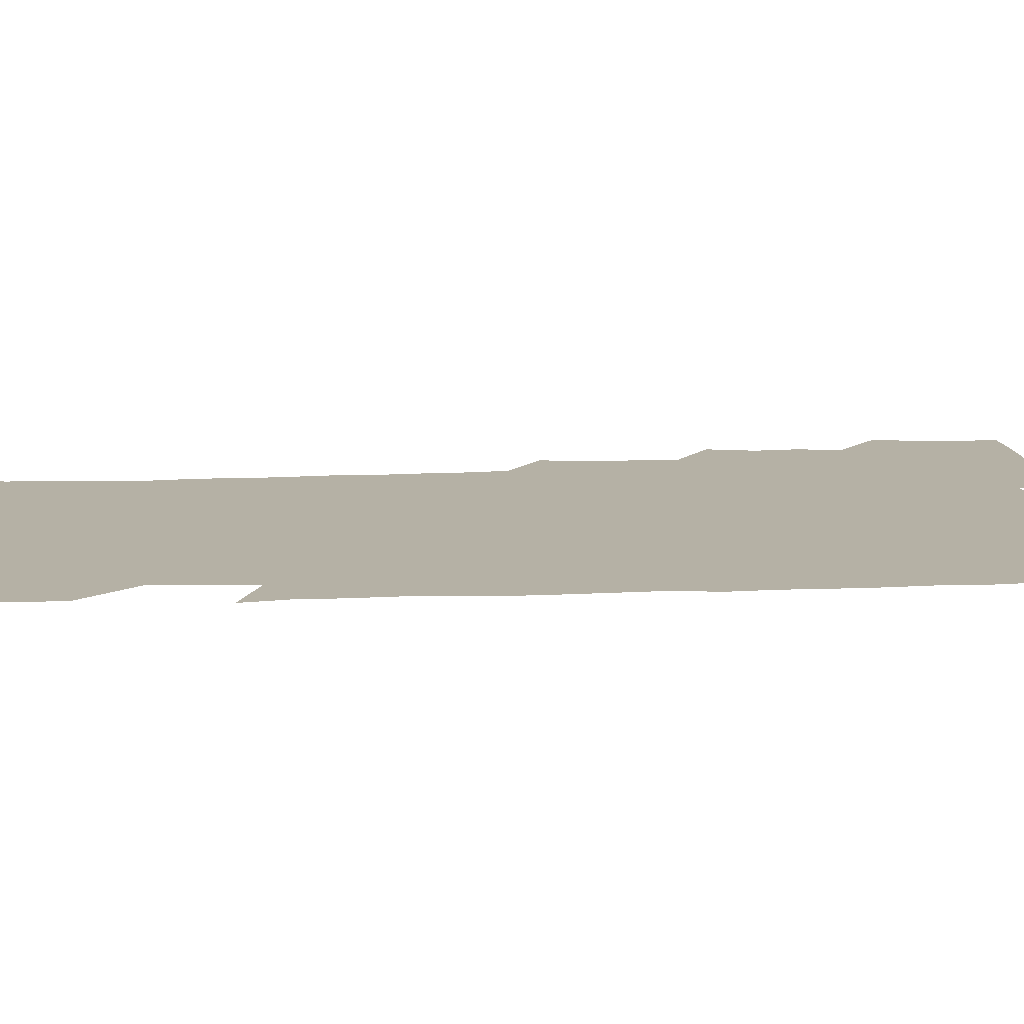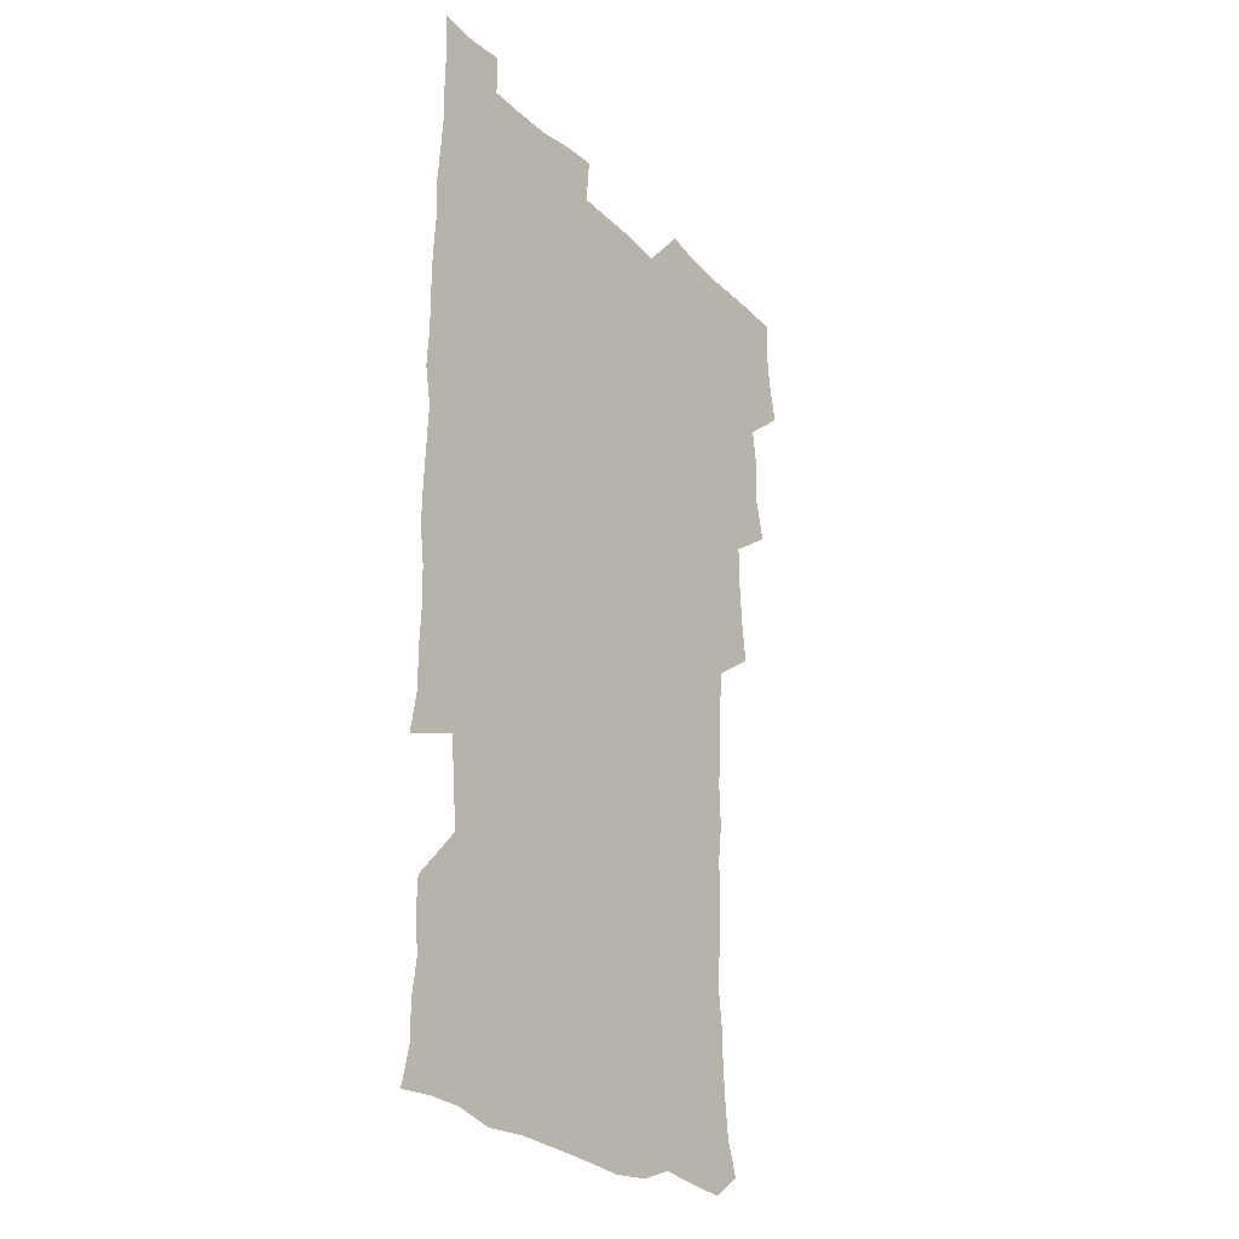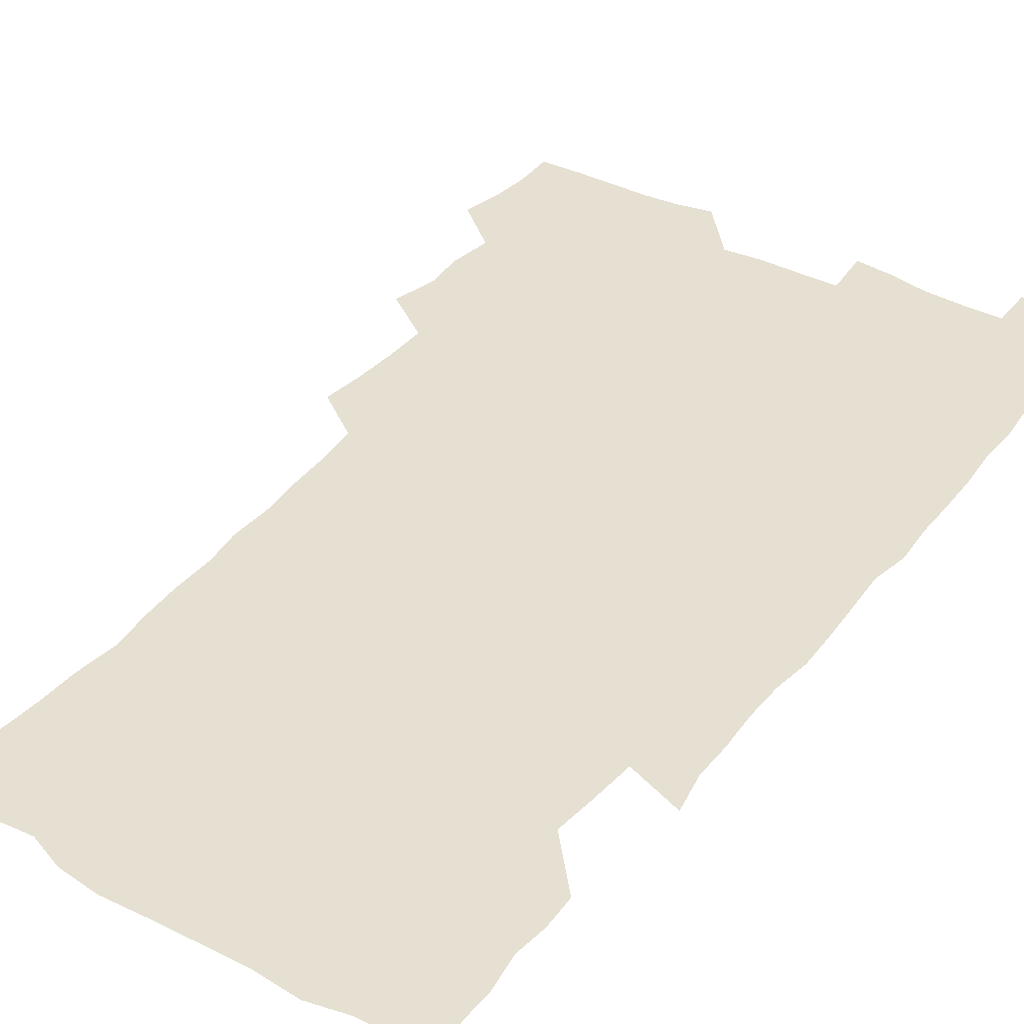
<metadata>
{"format":"obj","ext":"obj","renderer":"f3d","projection":"perspective","resolution":1024,"background":"white","views":[{"elev":11.8,"azim":84.7,"up":"+Z"},{"elev":-26.7,"azim":124.8,"up":"+Y"},{"elev":37.8,"azim":33.9,"up":"+Z"}]}
</metadata>
<code>
v 476.3 524.9 0
v 479.7 540.2 0
v 481.2 555.1 0
v 480.8 570.2 0
v 489.5 460.9 0
v 493.7 478 0
v 492.5 493 0
v 495 509.6 0
v 495.5 525 0
v 497.5 540 0
v 497 554.9 0
v 495.8 570.9 0
v 505.3 398.5 0
v 507.3 414.6 0
v 508.4 430.7 0
v 508.7 447.5 0
v 509.9 464.1 0
v 510.8 479.7 0
v 511.3 495.1 0
v 510.5 509.9 0
v 513.5 525.4 0
v 512.8 539.9 0
v 512.1 554.8 0
v 510.8 571 0
v 521.1 188 0
v 525.5 201.2 0
v 526.9 213.5 0
v 527.9 227.1 0
v 528.1 240.8 0
v 530.2 258.6 0
v 528.5 273.5 0
v 527.7 289.3 0
v 528 306.4 0
v 526.2 320.8 0
v 526.9 337.5 0
v 525.7 352.7 0
v 525.3 369.6 0
v 523.7 385.7 0
v 525.2 403 0
v 526.6 419.5 0
v 526.4 434.7 0
v 527.4 450.7 0
v 526.8 465.5 0
v 528.1 481.1 0
v 528.6 496 0
v 527.4 510.6 0
v 528 525.2 0
v 527.6 539.9 0
v 526.7 555 0
v 525.7 570.9 0
v 533.5 178.9 0
v 540.4 194.3 0
v 541.1 206.2 0
v 542.7 220.3 0
v 546.3 237.7 0
v 545.6 252.1 0
v 545.9 267.5 0
v 544.1 281.1 0
v 543.8 296.4 0
v 544.3 312.9 0
v 544.1 328.6 0
v 543.8 344 0
v 542.3 358.3 0
v 543.5 375.4 0
v 541.6 389.7 0
v 541.7 405.4 0
v 542.5 421.3 0
v 542 436.1 0
v 542.2 451.2 0
v 543.2 466.8 0
v 542.6 481.2 0
v 543.6 496.2 0
v 544.5 510.7 0
v 543.7 524.9 0
v 542.3 540.1 0
v 540.8 556.4 0
v 539.8 572.2 0
v 547.7 179.9 0
v 553.1 194.2 0
v 556.9 210.1 0
v 560.2 227.3 0
v 560.5 241.9 0
v 561.6 258.1 0
v 561 272.4 0
v 560.2 286.5 0
v 558.8 300.3 0
v 558.9 315.8 0
v 559 331.6 0
v 557.9 345.8 0
v 558.7 362.3 0
v 558.3 377.2 0
v 557 391.4 0
v 557.1 406.7 0
v 557.6 422.1 0
v 558.1 437.5 0
v 558.3 452.5 0
v 558.1 467.1 0
v 558.4 482 0
v 558.5 496.5 0
v 558.6 510.7 0
v 558 525 0
v 557.2 539.8 0
v 556.2 554.8 0
v 553 574.9 0
v 564.9 181.2 0
v 569.1 196.2 0
v 573.7 214.9 0
v 575 230.5 0
v 574.8 244.5 0
v 574.9 259.3 0
v 574.4 273.4 0
v 574.1 288.2 0
v 572.8 301.6 0
v 574.1 319.2 0
v 573.5 333.3 0
v 572.3 347 0
v 573.4 364.1 0
v 572 377.6 0
v 573.5 394.3 0
v 573.2 408.7 0
v 572.7 422.9 0
v 572.8 438 0
v 573.1 452.9 0
v 571.9 466.8 0
v 572.7 482 0
v 573.2 496.6 0
v 572.8 510.9 0
v 572.1 525.5 0
v 572.3 539.4 0
v 570.5 554.8 0
v 578.4 175.8 0
v 584.9 197.9 0
v 587.9 215.2 0
v 588.2 230.1 0
v 588.4 244.9 0
v 588.3 259.5 0
v 588.6 275.1 0
v 587.9 288.7 0
v 587.4 303.3 0
v 587.7 319.1 0
v 587.5 333.9 0
v 587.6 349.4 0
v 587.6 364.6 0
v 587.6 379.5 0
v 587.5 394.2 0
v 586.9 407.9 0
v 587.5 423.8 0
v 586.9 437.7 0
v 587.4 453 0
v 587.1 467.4 0
v 587.1 481.9 0
v 587.5 496.4 0
v 587.5 510.8 0
v 587.1 525.4 0
v 586.6 540.2 0
v 585.3 556.4 0
v 594.9 173.8 0
v 599.1 195 0
v 602.3 217.5 0
v 602.6 232.1 0
v 602.7 246.5 0
v 602.4 260.3 0
v 602.4 274.8 0
v 602.3 290.4 0
v 602.4 305.9 0
v 602 319.7 0
v 602.2 335.6 0
v 602.1 350.5 0
v 602 365.2 0
v 601.8 379.7 0
v 601.8 394.4 0
v 601.8 409.2 0
v 601.9 424.1 0
v 602.2 439.3 0
v 601.9 453.3 0
v 602 468 0
v 602 482.2 0
v 601.7 496.5 0
v 602 510.9 0
v 601.8 525.5 0
v 601.3 540.8 0
v 601 556.3 0
v 612.6 174.7 0
v 614.9 195.7 0
v 616 216.4 0
v 616.3 231.4 0
v 616.2 246.4 0
v 616.1 258.9 0
v 616.5 276.4 0
v 616.3 290 0
v 616.2 305.1 0
v 616.1 320.4 0
v 616.3 336.7 0
v 616.2 350.6 0
v 616.1 365 0
v 616 379.1 0
v 616 394.1 0
v 616 408.2 0
v 616.1 423.9 0
v 616.2 438.8 0
v 616.2 453.1 0
v 616.2 467.8 0
v 616.2 482.3 0
v 616.6 496.7 0
v 616.5 511.1 0
v 616.6 525.4 0
v 616.5 540 0
v 616.3 556.6 0
v 614.7 575.3 0
v 630.4 175.2 0
v 630.5 197.2 0
v 630.2 215.7 0
v 630.1 231.4 0
v 630.1 245.7 0
v 630.3 261.5 0
v 630.3 276.3 0
v 630.3 290.4 0
v 630.3 304.7 0
v 630.3 318.8 0
v 630.2 335.7 0
v 630.1 350.7 0
v 630.2 365.1 0
v 630.2 380.4 0
v 630.3 394.2 0
v 630.3 409 0
v 630.4 423.5 0
v 630.3 438.8 0
v 630.5 452.9 0
v 630.4 468.1 0
v 630.5 482.1 0
v 630.7 496.6 0
v 631 511.1 0
v 631.2 525.5 0
v 631.1 540.4 0
v 630.9 555.5 0
v 628.6 574.1 0
v 647.9 175.5 0
v 645.5 197.5 0
v 644.4 215.2 0
v 644.2 230 0
v 643.9 245.7 0
v 644.3 259.9 0
v 644 275.8 0
v 644 290.8 0
v 644.4 304.3 0
v 644.2 321.6 0
v 644.1 335.8 0
v 644.2 350.3 0
v 644.3 364.7 0
v 644.3 379.6 0
v 644.3 394.2 0
v 644.2 409.2 0
v 644.9 422.9 0
v 644.4 438.5 0
v 644.8 452.9 0
v 644.5 467.9 0
v 644.7 482.3 0
v 645.3 496.6 0
v 645.4 511.1 0
v 645.8 525.4 0
v 646.2 539.6 0
v 645.7 555 0
v 644.6 571.2 0
v 664.8 174.1 0
v 660.5 196.4 0
v 658.6 214.4 0
v 658.2 229.2 0
v 658.8 242.4 0
v 657.8 259.4 0
v 658 274.1 0
v 658.3 289.2 0
v 658.3 304.8 0
v 658.5 319.6 0
v 658.4 334.4 0
v 658.6 349.1 0
v 658.4 364.3 0
v 658.3 379.1 0
v 658.5 393.8 0
v 658.6 408.5 0
v 658.8 423.1 0
v 660.4 436.7 0
v 659.3 452.7 0
v 660 466.9 0
v 659.5 481.9 0
v 659.5 496.6 0
v 659.3 510.9 0
v 660.7 525.4 0
v 660.4 539.9 0
v 660.5 554.8 0
v 660 570.5 0
v 679.6 177.3 0
v 676.6 193.4 0
v 673.3 212.1 0
v 672.8 226.9 0
v 672 242.4 0
v 671.9 256.6 0
v 672 271.3 0
v 672.5 287 0
v 673.6 302.1 0
v 672.8 318 0
v 674.3 331.3 0
v 673.1 347.7 0
v 673.3 362.4 0
v 673.4 377.3 0
v 674.2 391.6 0
v 673.6 407.2 0
v 673.2 422.4 0
v 674.1 436.9 0
v 673.6 452.3 0
v 674.1 466.7 0
v 673.8 481.7 0
v 674 496.3 0
v 676.4 510.8 0
v 675.8 525.5 0
v 675.2 540.3 0
v 675.3 555 0
v 675.3 570.7 0
v 675.2 587.3 0
v 694.2 177.6 0
v 689.8 194.8 0
v 688 209.9 0
v 687.9 223.6 0
v 686.5 239.3 0
v 685.3 253.9 0
v 686 266 0
v 687.6 282 0
v 689.1 299.6 0
v 688 315.1 0
v 687.9 330.2 0
v 687.9 345.2 0
v 688.3 360 0
v 688.5 375 0
v 689.7 389.3 0
v 689.2 404.9 0
v 689.1 420.2 0
v 689.9 435.1 0
v 689.3 450.5 0
v 689.1 465.6 0
v 690.5 480.1 0
v 689.8 495.4 0
v 691.3 510.1 0
v 690.3 525.7 0
v 690.3 540.4 0
v 689.9 554.9 0
v 690.4 570 0
v 690.8 585.2 0
v 708.1 176.3 0
v 704.5 191.8 0
v 704.8 204.6 0
v 702.7 219.7 0
v 704.2 232.3 0
v 703.8 245.8 0
v 710.7 291.7 0
v 707.8 307.8 0
v 708 322.5 0
v 707.2 338.3 0
v 707.5 353.7 0
v 709.4 368.2 0
v 709 383.6 0
v 708.3 399.5 0
v 707.4 415.8 0
v 710 430.3 0
v 708.9 446.4 0
v 709.1 461.9 0
v 708.9 477.4 0
v 707.8 493.2 0
v 708.4 508.2 0
v 706.9 524.3 0
v 705.8 540.2 0
v 706.1 555.4 0
v 705.8 570.4 0
v 706.4 586.2 0
f 8 9 1
f 1 9 2
f 9 10 2
f 2 10 3
f 10 11 3
f 3 11 4
f 11 12 4
f 16 17 5
f 5 17 6
f 17 18 6
f 6 18 7
f 18 19 7
f 7 19 8
f 19 20 8
f 8 20 9
f 20 21 9
f 9 21 10
f 21 22 10
f 10 22 11
f 22 23 11
f 11 23 12
f 23 24 12
f 38 39 13
f 13 39 14
f 39 40 14
f 14 40 15
f 40 41 15
f 15 41 16
f 41 42 16
f 16 42 17
f 42 43 17
f 17 43 18
f 43 44 18
f 18 44 19
f 44 45 19
f 19 45 20
f 45 46 20
f 20 46 21
f 46 47 21
f 21 47 22
f 47 48 22
f 22 48 23
f 48 49 23
f 23 49 24
f 49 50 24
f 51 52 25
f 25 52 26
f 52 53 26
f 26 53 27
f 53 54 27
f 27 54 28
f 54 55 28
f 28 55 29
f 55 56 29
f 29 56 30
f 56 57 30
f 30 57 31
f 57 58 31
f 31 58 32
f 58 59 32
f 32 59 33
f 59 60 33
f 33 60 34
f 60 61 34
f 34 61 35
f 61 62 35
f 35 62 36
f 62 63 36
f 36 63 37
f 63 64 37
f 37 64 38
f 64 65 38
f 38 65 39
f 65 66 39
f 39 66 40
f 66 67 40
f 40 67 41
f 67 68 41
f 41 68 42
f 68 69 42
f 42 69 43
f 69 70 43
f 43 70 44
f 70 71 44
f 44 71 45
f 71 72 45
f 45 72 46
f 72 73 46
f 46 73 47
f 73 74 47
f 47 74 48
f 74 75 48
f 48 75 49
f 75 76 49
f 49 76 50
f 76 77 50
f 51 78 52
f 78 79 52
f 52 79 53
f 79 80 53
f 53 80 54
f 80 81 54
f 54 81 55
f 81 82 55
f 55 82 56
f 82 83 56
f 56 83 57
f 83 84 57
f 57 84 58
f 84 85 58
f 58 85 59
f 85 86 59
f 59 86 60
f 86 87 60
f 60 87 61
f 87 88 61
f 61 88 62
f 88 89 62
f 62 89 63
f 89 90 63
f 63 90 64
f 90 91 64
f 64 91 65
f 91 92 65
f 65 92 66
f 92 93 66
f 66 93 67
f 93 94 67
f 67 94 68
f 94 95 68
f 68 95 69
f 95 96 69
f 69 96 70
f 96 97 70
f 70 97 71
f 97 98 71
f 71 98 72
f 98 99 72
f 72 99 73
f 99 100 73
f 73 100 74
f 100 101 74
f 74 101 75
f 101 102 75
f 75 102 76
f 102 103 76
f 76 103 77
f 103 104 77
f 78 105 79
f 105 106 79
f 79 106 80
f 106 107 80
f 80 107 81
f 107 108 81
f 81 108 82
f 108 109 82
f 82 109 83
f 109 110 83
f 83 110 84
f 110 111 84
f 84 111 85
f 111 112 85
f 85 112 86
f 112 113 86
f 86 113 87
f 113 114 87
f 87 114 88
f 114 115 88
f 88 115 89
f 115 116 89
f 89 116 90
f 116 117 90
f 90 117 91
f 117 118 91
f 91 118 92
f 118 119 92
f 92 119 93
f 119 120 93
f 93 120 94
f 120 121 94
f 94 121 95
f 121 122 95
f 95 122 96
f 122 123 96
f 96 123 97
f 123 124 97
f 97 124 98
f 124 125 98
f 98 125 99
f 125 126 99
f 99 126 100
f 126 127 100
f 100 127 101
f 127 128 101
f 101 128 102
f 128 129 102
f 102 129 103
f 129 130 103
f 103 130 104
f 105 131 106
f 131 132 106
f 106 132 107
f 132 133 107
f 107 133 108
f 133 134 108
f 108 134 109
f 134 135 109
f 109 135 110
f 135 136 110
f 110 136 111
f 136 137 111
f 111 137 112
f 137 138 112
f 112 138 113
f 138 139 113
f 113 139 114
f 139 140 114
f 114 140 115
f 140 141 115
f 115 141 116
f 141 142 116
f 116 142 117
f 142 143 117
f 117 143 118
f 143 144 118
f 118 144 119
f 144 145 119
f 119 145 120
f 145 146 120
f 120 146 121
f 146 147 121
f 121 147 122
f 147 148 122
f 122 148 123
f 148 149 123
f 123 149 124
f 149 150 124
f 124 150 125
f 150 151 125
f 125 151 126
f 151 152 126
f 126 152 127
f 152 153 127
f 127 153 128
f 153 154 128
f 128 154 129
f 154 155 129
f 129 155 130
f 155 156 130
f 131 157 132
f 157 158 132
f 132 158 133
f 158 159 133
f 133 159 134
f 159 160 134
f 134 160 135
f 160 161 135
f 135 161 136
f 161 162 136
f 136 162 137
f 162 163 137
f 137 163 138
f 163 164 138
f 138 164 139
f 164 165 139
f 139 165 140
f 165 166 140
f 140 166 141
f 166 167 141
f 141 167 142
f 167 168 142
f 142 168 143
f 168 169 143
f 143 169 144
f 169 170 144
f 144 170 145
f 170 171 145
f 145 171 146
f 171 172 146
f 146 172 147
f 172 173 147
f 147 173 148
f 173 174 148
f 148 174 149
f 174 175 149
f 149 175 150
f 175 176 150
f 150 176 151
f 176 177 151
f 151 177 152
f 177 178 152
f 152 178 153
f 178 179 153
f 153 179 154
f 179 180 154
f 154 180 155
f 180 181 155
f 155 181 156
f 181 182 156
f 157 183 158
f 183 184 158
f 158 184 159
f 184 185 159
f 159 185 160
f 185 186 160
f 160 186 161
f 186 187 161
f 161 187 162
f 187 188 162
f 162 188 163
f 188 189 163
f 163 189 164
f 189 190 164
f 164 190 165
f 190 191 165
f 165 191 166
f 191 192 166
f 166 192 167
f 192 193 167
f 167 193 168
f 193 194 168
f 168 194 169
f 194 195 169
f 169 195 170
f 195 196 170
f 170 196 171
f 196 197 171
f 171 197 172
f 197 198 172
f 172 198 173
f 198 199 173
f 173 199 174
f 199 200 174
f 174 200 175
f 200 201 175
f 175 201 176
f 201 202 176
f 176 202 177
f 202 203 177
f 177 203 178
f 203 204 178
f 178 204 179
f 204 205 179
f 179 205 180
f 205 206 180
f 180 206 181
f 206 207 181
f 181 207 182
f 207 208 182
f 183 210 184
f 210 211 184
f 184 211 185
f 211 212 185
f 185 212 186
f 212 213 186
f 186 213 187
f 213 214 187
f 187 214 188
f 214 215 188
f 188 215 189
f 215 216 189
f 189 216 190
f 216 217 190
f 190 217 191
f 217 218 191
f 191 218 192
f 218 219 192
f 192 219 193
f 219 220 193
f 193 220 194
f 220 221 194
f 194 221 195
f 221 222 195
f 195 222 196
f 222 223 196
f 196 223 197
f 223 224 197
f 197 224 198
f 224 225 198
f 198 225 199
f 225 226 199
f 199 226 200
f 226 227 200
f 200 227 201
f 227 228 201
f 201 228 202
f 228 229 202
f 202 229 203
f 229 230 203
f 203 230 204
f 230 231 204
f 204 231 205
f 231 232 205
f 205 232 206
f 232 233 206
f 206 233 207
f 233 234 207
f 207 234 208
f 234 235 208
f 208 235 209
f 235 236 209
f 210 237 211
f 237 238 211
f 211 238 212
f 238 239 212
f 212 239 213
f 239 240 213
f 213 240 214
f 240 241 214
f 214 241 215
f 241 242 215
f 215 242 216
f 242 243 216
f 216 243 217
f 243 244 217
f 217 244 218
f 244 245 218
f 218 245 219
f 245 246 219
f 219 246 220
f 246 247 220
f 220 247 221
f 247 248 221
f 221 248 222
f 248 249 222
f 222 249 223
f 249 250 223
f 223 250 224
f 250 251 224
f 224 251 225
f 251 252 225
f 225 252 226
f 252 253 226
f 226 253 227
f 253 254 227
f 227 254 228
f 254 255 228
f 228 255 229
f 255 256 229
f 229 256 230
f 256 257 230
f 230 257 231
f 257 258 231
f 231 258 232
f 258 259 232
f 232 259 233
f 259 260 233
f 233 260 234
f 260 261 234
f 234 261 235
f 261 262 235
f 235 262 236
f 262 263 236
f 237 264 238
f 264 265 238
f 238 265 239
f 265 266 239
f 239 266 240
f 266 267 240
f 240 267 241
f 267 268 241
f 241 268 242
f 268 269 242
f 242 269 243
f 269 270 243
f 243 270 244
f 270 271 244
f 244 271 245
f 271 272 245
f 245 272 246
f 272 273 246
f 246 273 247
f 273 274 247
f 247 274 248
f 274 275 248
f 248 275 249
f 275 276 249
f 249 276 250
f 276 277 250
f 250 277 251
f 277 278 251
f 251 278 252
f 278 279 252
f 252 279 253
f 279 280 253
f 253 280 254
f 280 281 254
f 254 281 255
f 281 282 255
f 255 282 256
f 282 283 256
f 256 283 257
f 283 284 257
f 257 284 258
f 284 285 258
f 258 285 259
f 285 286 259
f 259 286 260
f 286 287 260
f 260 287 261
f 287 288 261
f 261 288 262
f 288 289 262
f 262 289 263
f 289 290 263
f 264 291 265
f 291 292 265
f 265 292 266
f 292 293 266
f 266 293 267
f 293 294 267
f 267 294 268
f 294 295 268
f 268 295 269
f 295 296 269
f 269 296 270
f 296 297 270
f 270 297 271
f 297 298 271
f 271 298 272
f 298 299 272
f 272 299 273
f 299 300 273
f 273 300 274
f 300 301 274
f 274 301 275
f 301 302 275
f 275 302 276
f 302 303 276
f 276 303 277
f 303 304 277
f 277 304 278
f 304 305 278
f 278 305 279
f 305 306 279
f 279 306 280
f 306 307 280
f 280 307 281
f 307 308 281
f 281 308 282
f 308 309 282
f 282 309 283
f 309 310 283
f 283 310 284
f 310 311 284
f 284 311 285
f 311 312 285
f 285 312 286
f 312 313 286
f 286 313 287
f 313 314 287
f 287 314 288
f 314 315 288
f 288 315 289
f 315 316 289
f 289 316 290
f 316 317 290
f 291 319 292
f 319 320 292
f 292 320 293
f 320 321 293
f 293 321 294
f 321 322 294
f 294 322 295
f 322 323 295
f 295 323 296
f 323 324 296
f 296 324 297
f 324 325 297
f 297 325 298
f 325 326 298
f 298 326 299
f 326 327 299
f 299 327 300
f 327 328 300
f 300 328 301
f 328 329 301
f 301 329 302
f 329 330 302
f 302 330 303
f 330 331 303
f 303 331 304
f 331 332 304
f 304 332 305
f 332 333 305
f 305 333 306
f 333 334 306
f 306 334 307
f 334 335 307
f 307 335 308
f 335 336 308
f 308 336 309
f 336 337 309
f 309 337 310
f 337 338 310
f 310 338 311
f 338 339 311
f 311 339 312
f 339 340 312
f 312 340 313
f 340 341 313
f 313 341 314
f 341 342 314
f 314 342 315
f 342 343 315
f 315 343 316
f 343 344 316
f 316 344 317
f 344 345 317
f 317 345 318
f 345 346 318
f 319 347 320
f 347 348 320
f 320 348 321
f 348 349 321
f 321 349 322
f 349 350 322
f 322 350 323
f 350 351 323
f 323 351 324
f 351 352 324
f 324 352 325
f 327 353 328
f 353 354 328
f 328 354 329
f 354 355 329
f 329 355 330
f 355 356 330
f 330 356 331
f 356 357 331
f 331 357 332
f 357 358 332
f 332 358 333
f 358 359 333
f 333 359 334
f 359 360 334
f 334 360 335
f 360 361 335
f 335 361 336
f 361 362 336
f 336 362 337
f 362 363 337
f 337 363 338
f 363 364 338
f 338 364 339
f 364 365 339
f 339 365 340
f 365 366 340
f 340 366 341
f 366 367 341
f 341 367 342
f 367 368 342
f 342 368 343
f 368 369 343
f 343 369 344
f 369 370 344
f 344 370 345
f 370 371 345
f 345 371 346
f 371 372 346

</code>
